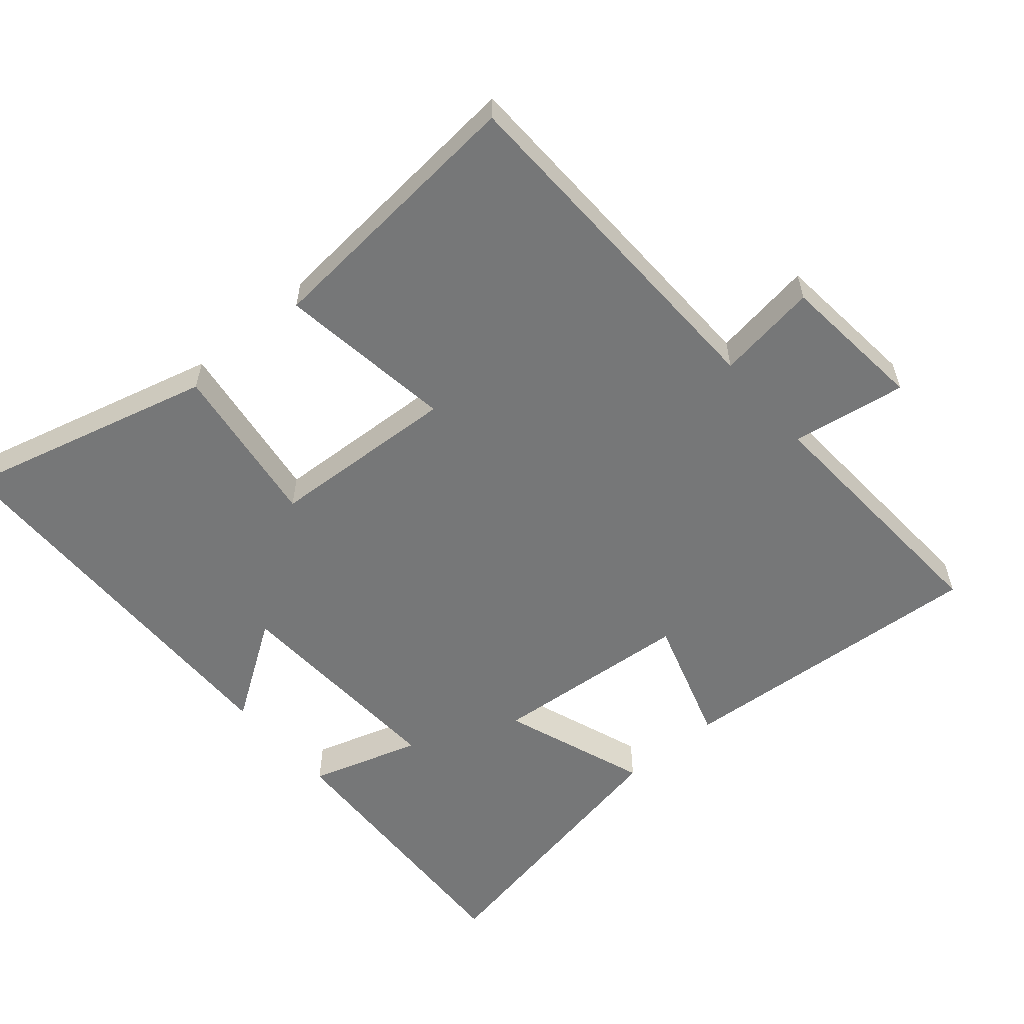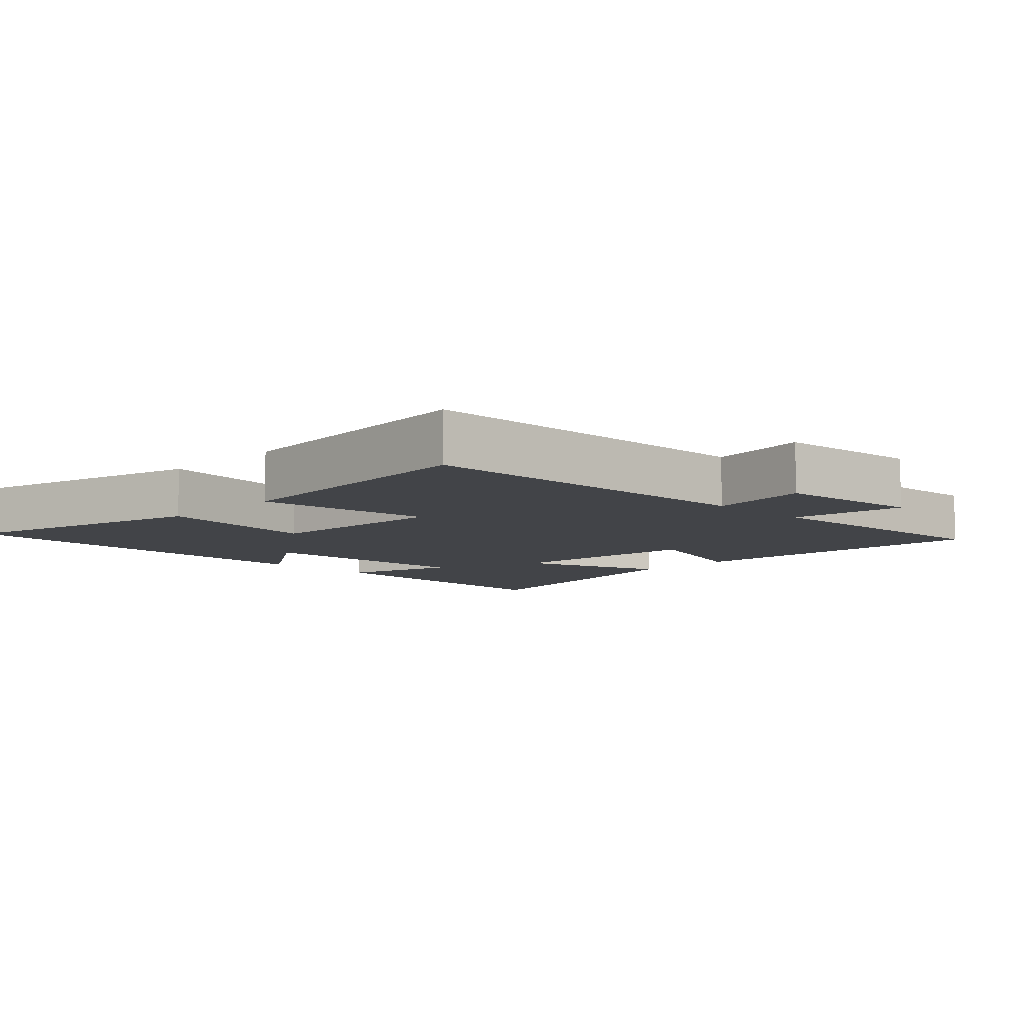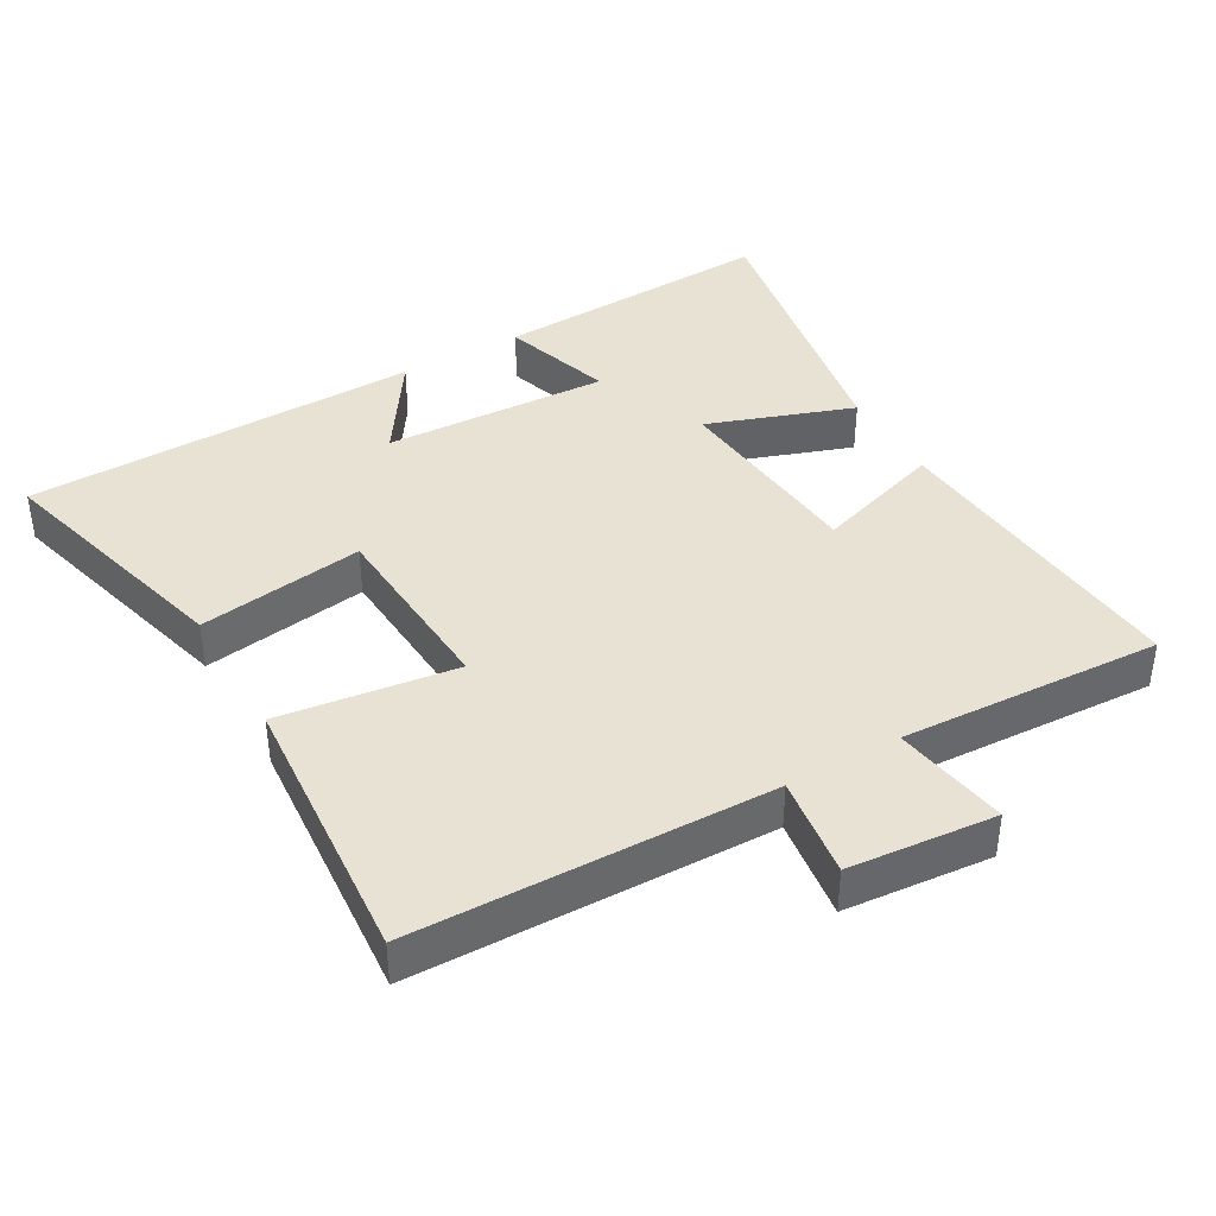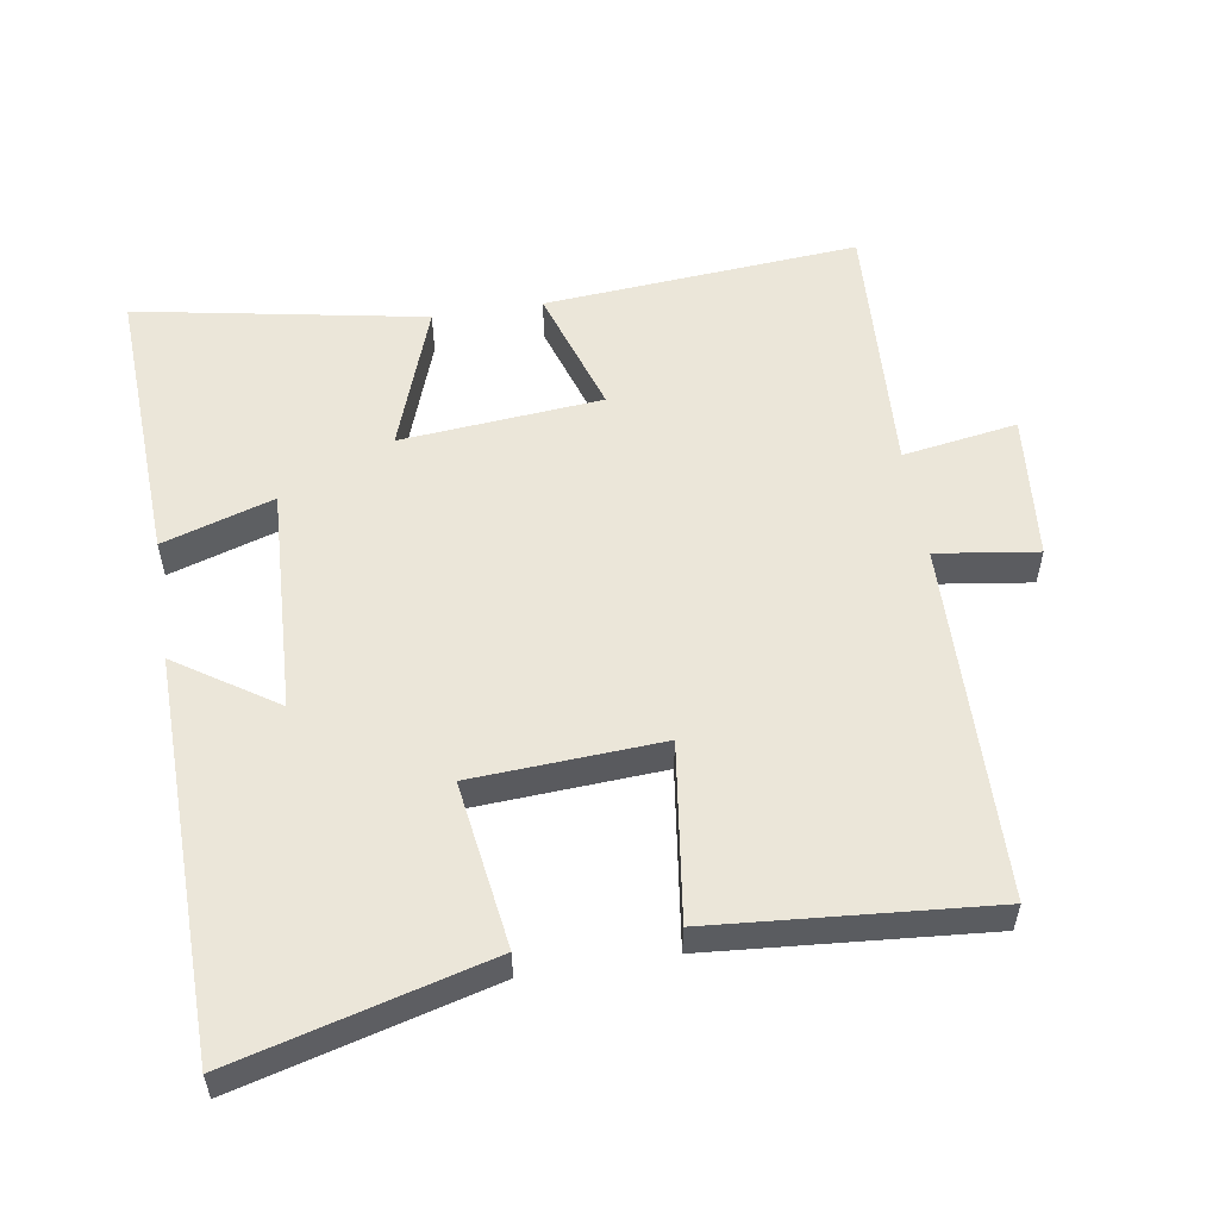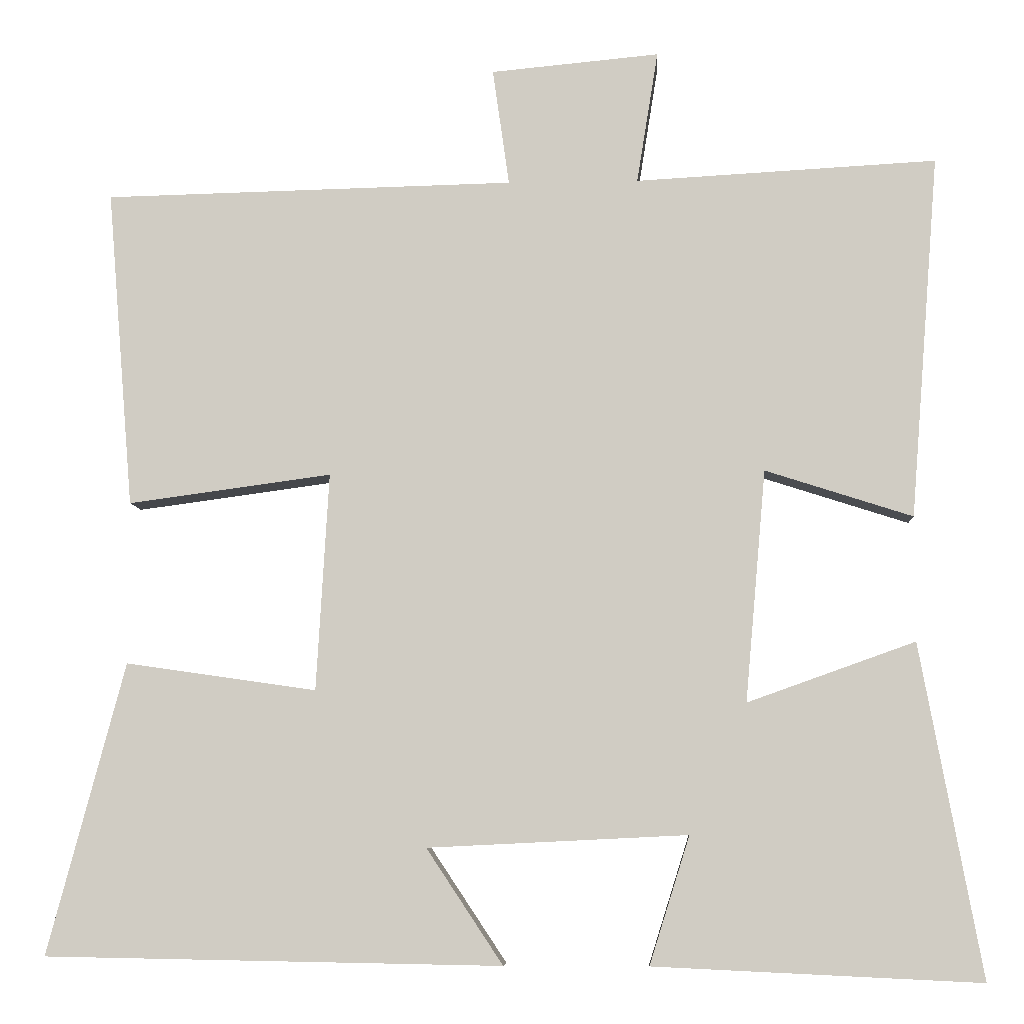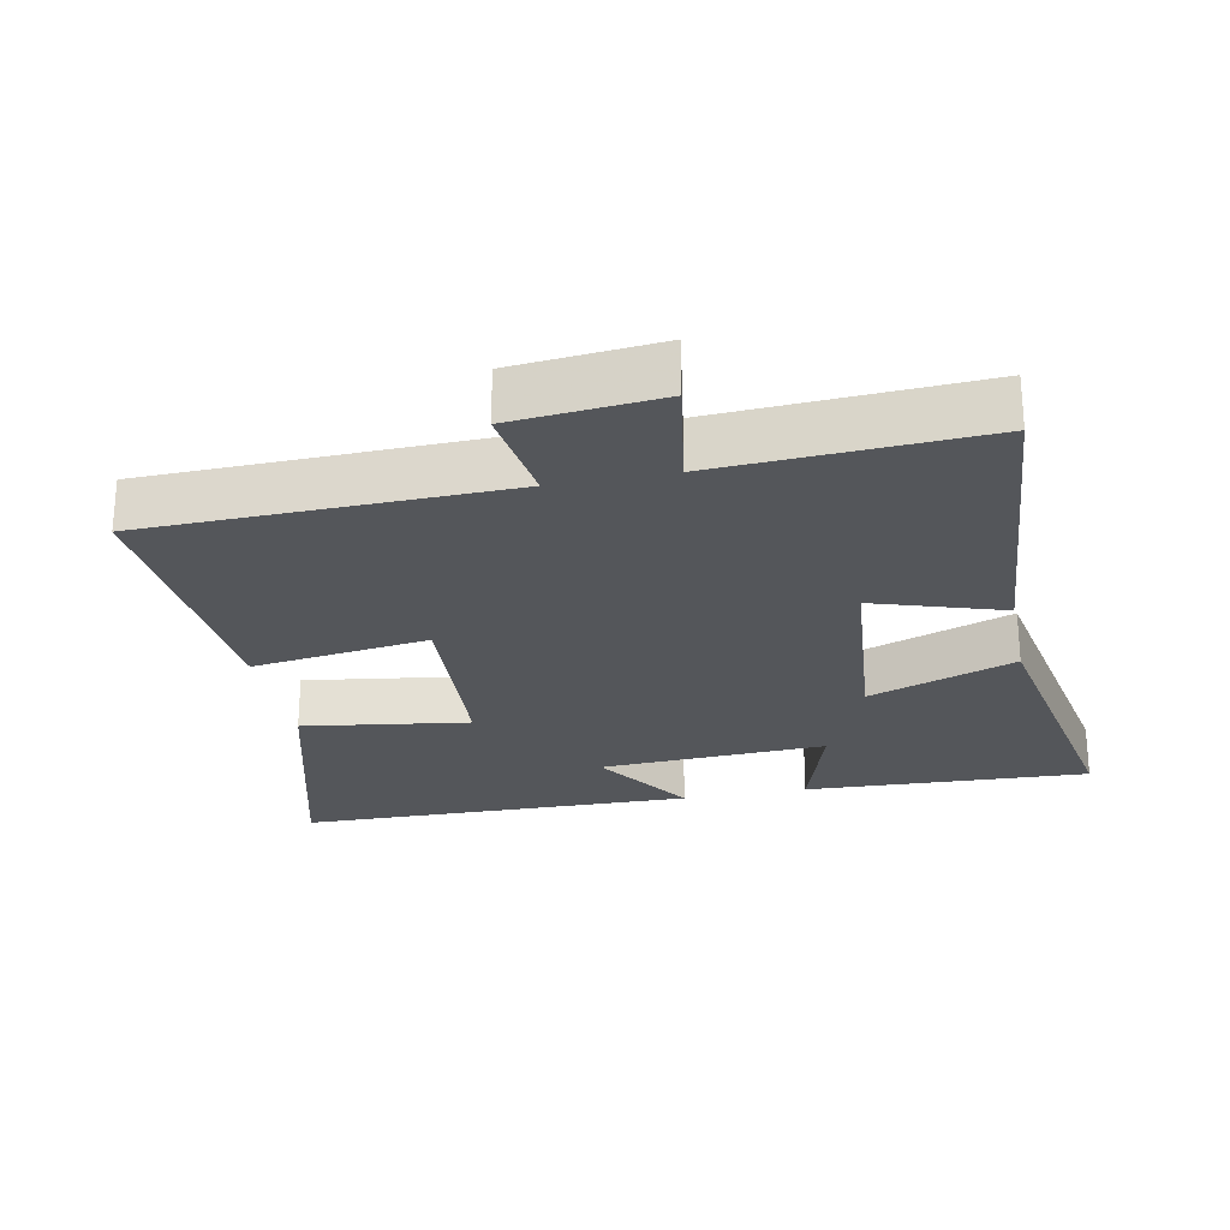
<metadata>
{"format":"obj","ext":"obj","renderer":"f3d","projection":"perspective","resolution":1024,"background":"white","views":[{"elev":-57.0,"azim":-49.3,"up":"+Y"},{"elev":-8.1,"azim":-44.3,"up":"+Y"},{"elev":40.0,"azim":-30.0,"up":"+Y"},{"elev":55.3,"azim":-99.1,"up":"+Y"},{"elev":-7.0,"azim":3.2,"up":"+Z"},{"elev":-25.4,"azim":11.3,"up":"+Y"}]}
</metadata>
<code>
v 0.536 0.07 0.521
v 0.5 0.07 0.061
v 0.313 0.07 0.121
v 0.287 0.07 -0.173
v 0.5 0.07 -0.097
v 0.578 0.07 -0.519
v 0.163 0.07 -0.5
v 0.214 0.07 -0.338
v -0.116 0.07 -0.354
v -0.019 0.07 -0.5
v -0.598 0.07 -0.49
v -0.5 0.07 -0.121
v -0.258 0.07 -0.156
v -0.242 0.07 0.12
v -0.5 0.07 0.085
v -0.533 0.07 0.488
v -0.012 0.07 0.5
v -0.033 0.07 0.648
v 0.181 0.07 0.668
v 0.154 0.07 0.5
v 0.536 0 0.521
v 0.5 0 0.061
v 0.313 0 0.121
v 0.287 0 -0.173
v 0.5 0 -0.097
v 0.578 0 -0.519
v 0.163 0 -0.5
v 0.214 0 -0.338
v -0.116 0 -0.354
v -0.019 0 -0.5
v -0.598 0 -0.49
v -0.5 0 -0.121
v -0.258 0 -0.156
v -0.242 0 0.12
v -0.5 0 0.085
v -0.533 0 0.488
v -0.012 0 0.5
v -0.033 0 0.648
v 0.181 0 0.668
v 0.154 0 0.5
f 17 18 19 20
f 15 16 17 20
f 14 15 20 1
f 13 14 1
f 10 11 12 13
f 9 10 13
f 8 9 13
f 5 6 7 8
f 4 5 8
f 3 4 8 13
f 1 2 3
f 1 3 13
f 40 39 38 37
f 40 37 36 35
f 21 40 35 34
f 21 34 33
f 33 32 31 30
f 33 30 29
f 33 29 28
f 28 27 26 25
f 28 25 24
f 33 28 24 23
f 23 22 21
f 33 23 21
f 1 21 22 2
f 2 22 23 3
f 3 23 24 4
f 4 24 25 5
f 5 25 26 6
f 6 26 27 7
f 7 27 28 8
f 8 28 29 9
f 9 29 30 10
f 10 30 31 11
f 11 31 32 12
f 12 32 33 13
f 13 33 34 14
f 14 34 35 15
f 15 35 36 16
f 16 36 37 17
f 17 37 38 18
f 18 38 39 19
f 19 39 40 20
f 20 40 21 1

</code>
